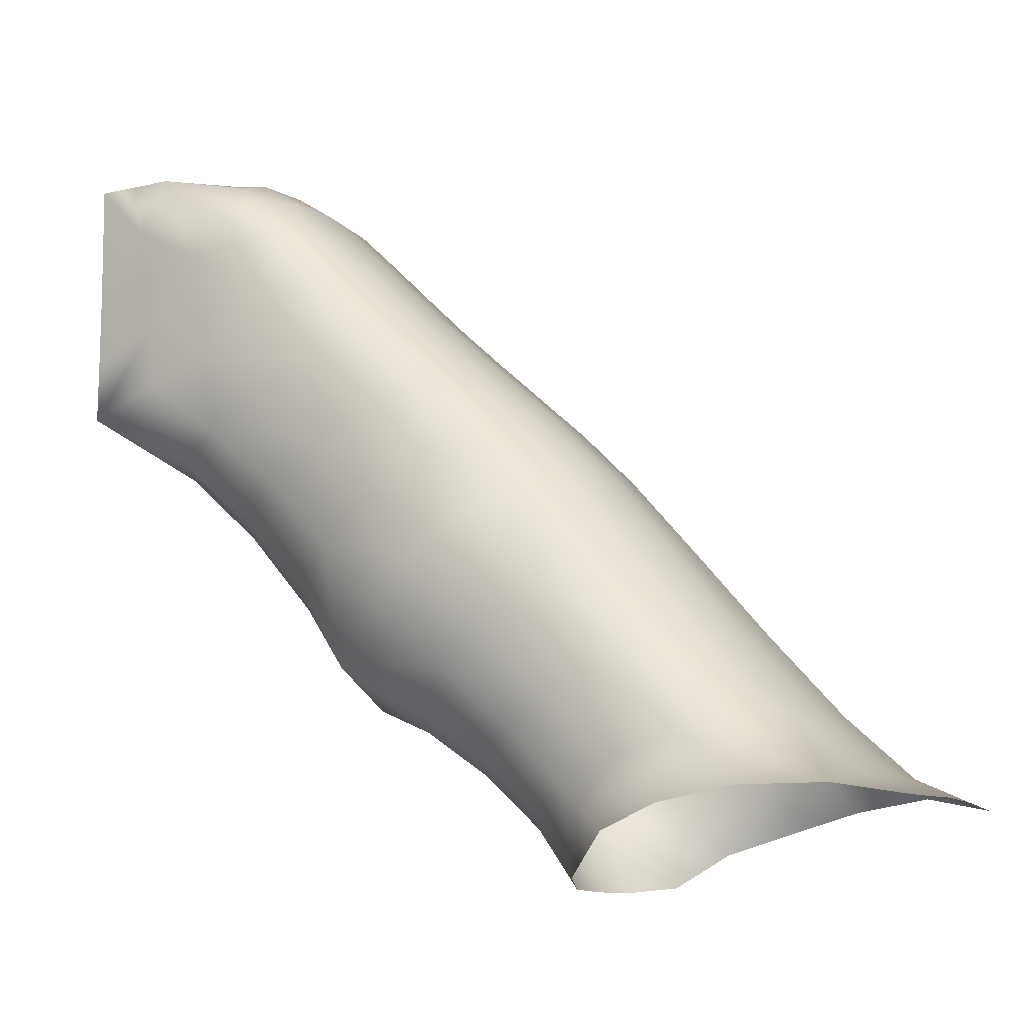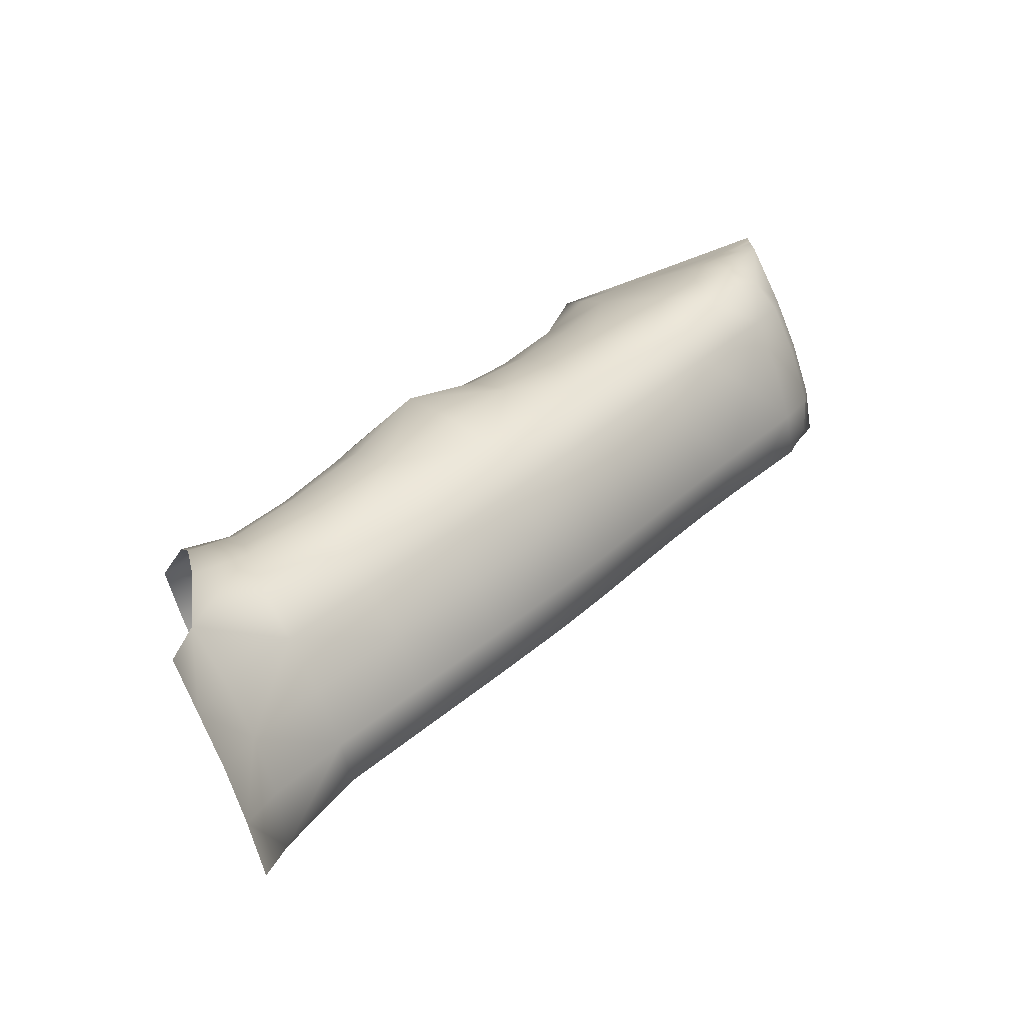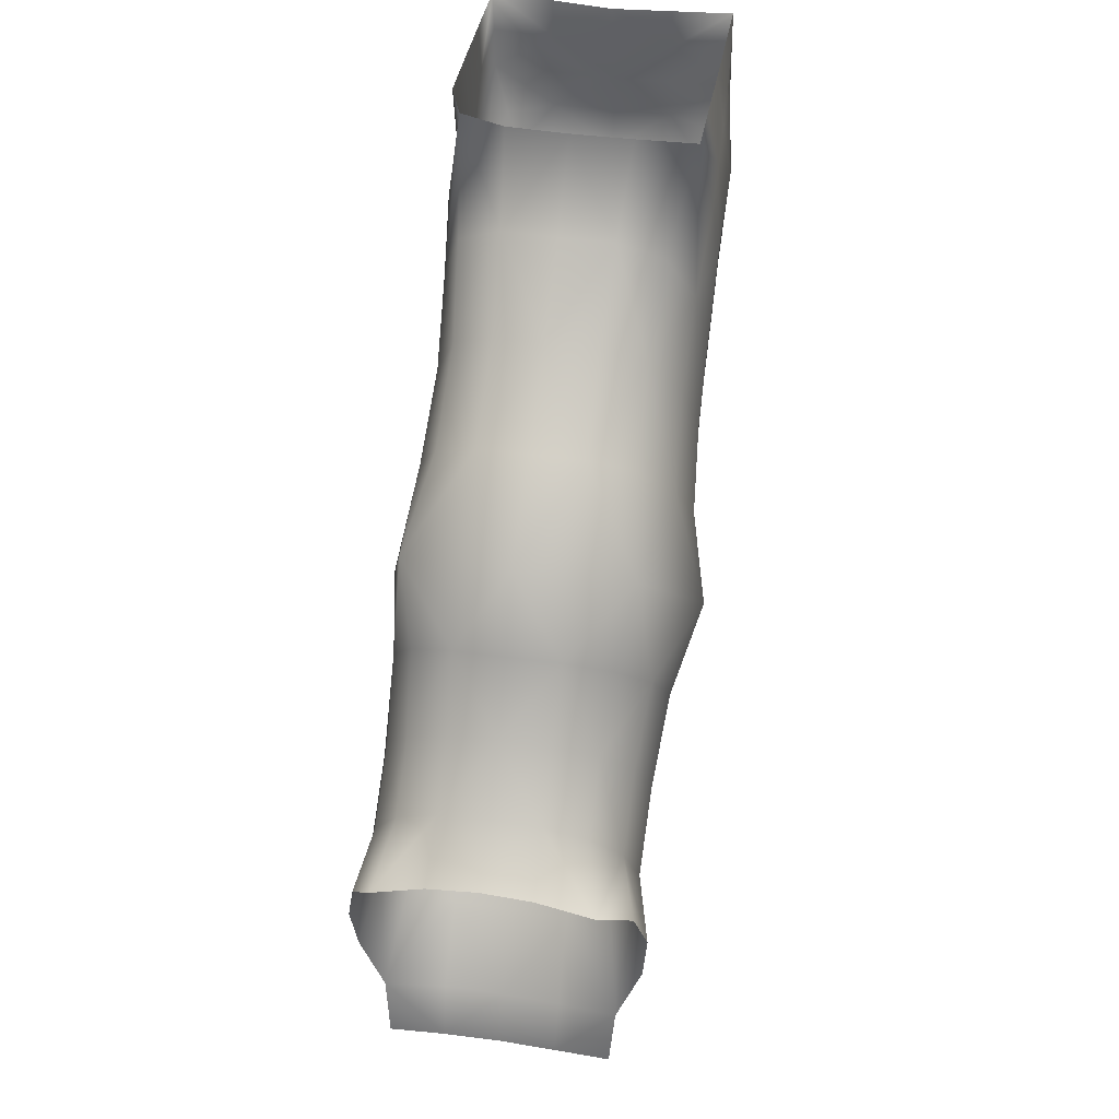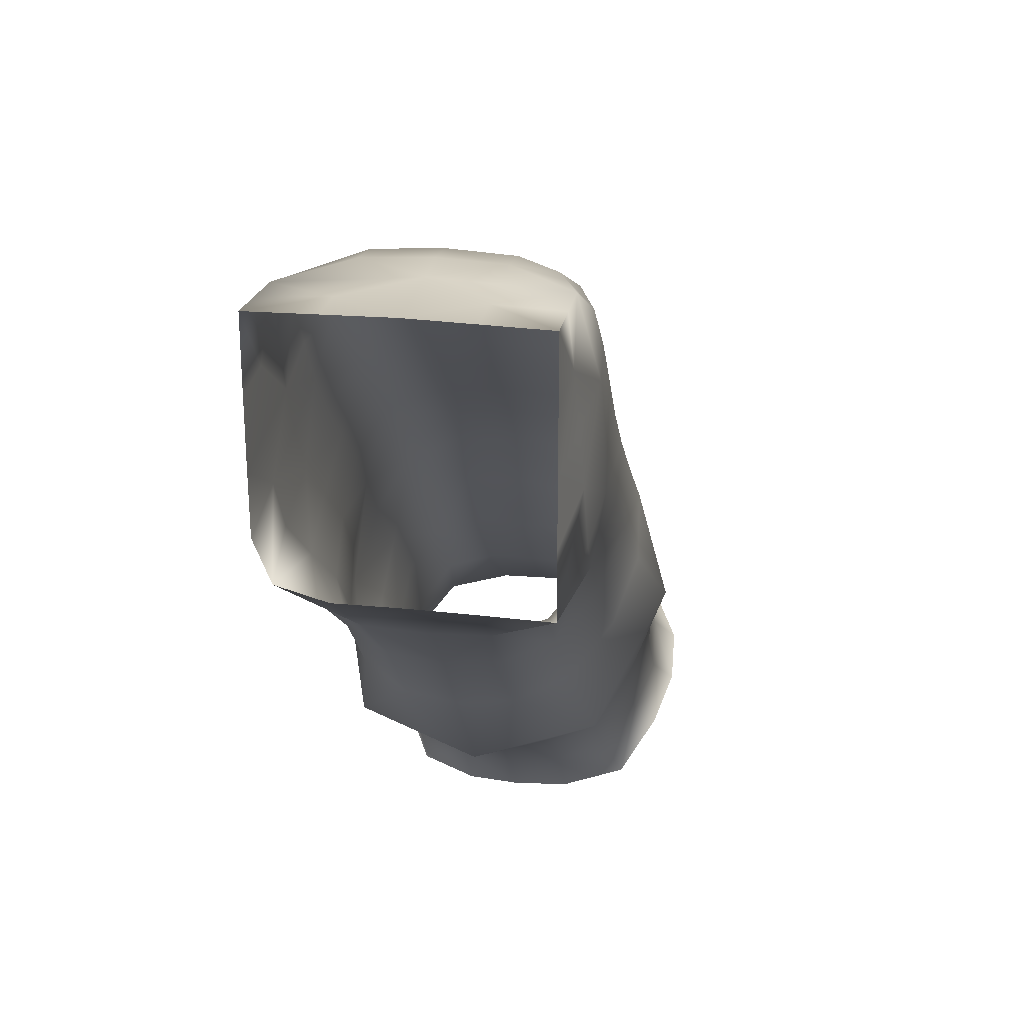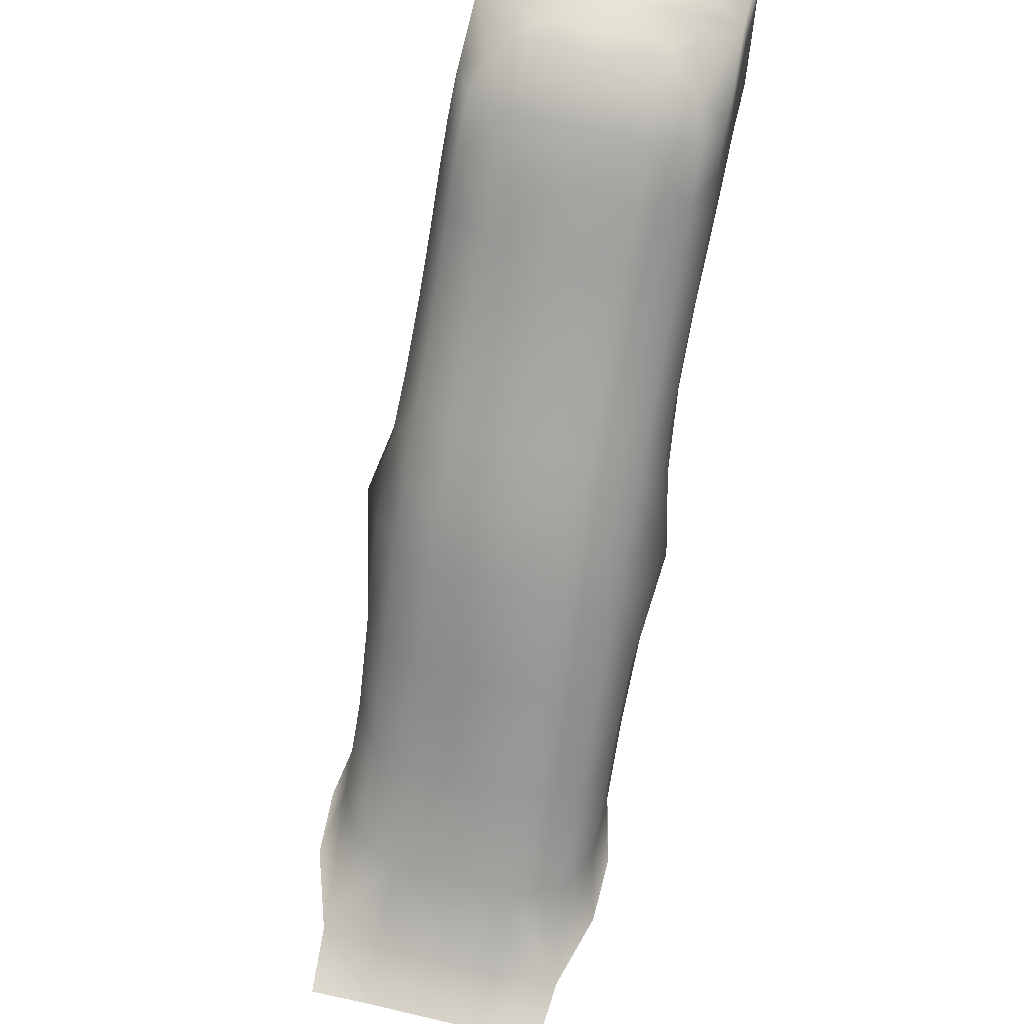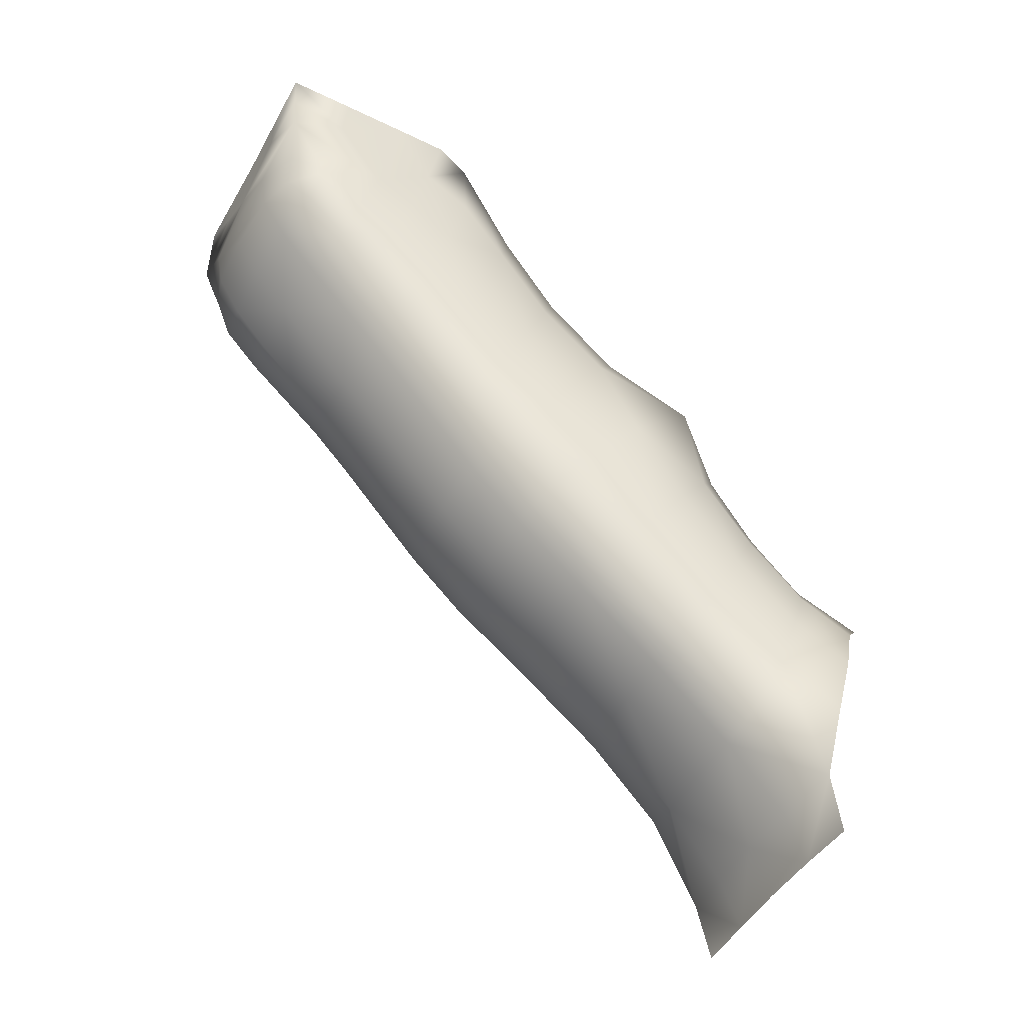
<metadata>
{"format":"obj","ext":"obj","renderer":"f3d","projection":"perspective","resolution":1024,"background":"white","views":[{"elev":-10.2,"azim":-60.7,"up":"+Z"},{"elev":-72.1,"azim":-69.6,"up":"+Y"},{"elev":42.6,"azim":-169.6,"up":"+Y"},{"elev":25.7,"azim":-170.2,"up":"+Z"},{"elev":62.6,"azim":13.3,"up":"+Z"},{"elev":-48.1,"azim":61.6,"up":"+Y"}]}
</metadata>
<code>
g PS-Area01_09
v 5461 2399 7167
v 5429 2328 7115
v 5387 2423 7102
v 5432 2479 7178
v 5425 2236 7022
v 5378 2348 7000
v 5362 2491 6978
v 5397 2599 7201
v 5355 2435 6714
v 5362 2446 6852
v 5372 2277 6892
v 5370 2192 6779
v 5425 2148 6921
v 5426 2053 6816
v 5400 2800 6600
v 5400 2798 6753
v 5375 2621 6805
v 5369 2598 6667
v 5400 2798 6904
v 5382 2645 6940
v 5390 2672 7071
v 5398 2700 7200
v 5400 2798 7053
v 5400 2800 7200
v 5400 2800 7200
v 5550 2792 7200
v 5547 2692 7202
v 5398 2700 7200
v 5700 2784 7200
v 5691 2586 7210
v 5397 2599 7201
v 5995 2602 7186
v 5846 2693 7199
v 5997 2701 7193
v 5850 2792 7200
v 6000 2800 7200
v 5930 2399 7158
v 5844 2392 7190
v 5844 2494 7207
v 5959 2480 7167
v 5692 2389 7199
v 5693 2490 7215
v 5545 2493 7211
v 5432 2479 7178
v 5544 2392 7193
v 5461 2399 7167
v 5400 2800 6600
v 5369 2598 6667
v 5385 2425 6535
v 5453 2563 6479
v 5355 2435 6714
v 5358 2246 6603
v 5355 2095 6469
v 5391 2255 6391
v 5465 2380 6327
v 5426 1817 6599
v 5366 1939 6542
v 5369 2073 6663
v 5427 1939 6709
v 5370 2192 6779
v 5426 2053 6816
v 5425 1563 6348
v 5352 1667 6265
v 5357 1807 6413
v 5424 1696 6487
v 5288 1802 6161
v 5340 1948 6319
v 5377 2092 6224
v 5456 2206 6146
v 5418 2060 5931
v 5400 2800 6600
v 5453 2563 6479
v 5564 2611 6454
v 5549 2795 6600
v 5465 2380 6327
v 5573 2431 6293
v 5696 2437 6283
v 5698 2613 6449
v 5699 2793 6600
v 5694 2119 5854
v 5695 2268 6085
v 5568 2258 6100
v 5456 2206 6146
v 5418 2060 5931
v 5971 2056 5924
v 5928 2205 6138
v 5823 2257 6098
v 5921 2380 6320
v 5820 2430 6291
v 5831 2611 6453
v 5849 2795 6600
v 5936 2562 6473
v 5961 2799 6633
v 5999 2425 7077
v 6000 2349 6963
v 5960 2233 6997
v 5552 689.4 5603
v 5551 819.2 5654
v 5698 816.2 5661
v 5847 816.5 5657
v 5841 689.2 5601
v 5566 1916 5788
v 5455 1863 5834
v 5466 1703 5713
v 5693 1768 5665
v 5693 1930 5772
v 5996 841.7 5621
v 5966 1026 5784
v 6017 1156 5736
v 6048 1030 5597
v 5966 1205 5977
v 6016 1323 5915
v 6016 1471 5835
v 6018 1318 5674
v 6050 1200 5550
v 6044 1808 6135
v 6021 1635 5990
v 6018 1495 6090
v 6018 1659 6253
v 5986 2093 6207
v 5965 1384 6172
v 5965 1548 6345
v 5971 2056 5924
v 5928 1862 5825
v 5993 1763 5898
v 5917 1702 5703
v 5983 1602 5761
v 5985 1459 5614
v 6020 1348 5503
v 6044 1808 6135
v 5975 2257 6373
v 6010 1949 6295
v 5997 2095 6441
v 5983 2426 6515
v 5997 2245 6571
v 6001 2372 6692
v 5997 2562 6644
v 6001 2063 6634
v 5960 1923 6689
v 5960 2037 6793
v 6002 2182 6745
v 6002 1931 6517
v 5960 1803 6583
v 6011 1800 6393
v 6018 1659 6253
v 5962 1683 6475
v 5965 1548 6345
v 5917 1564 5568
v 5952 1455 5425
v 5425 1563 6348
v 5434 1406 6155
v 5362 1511 6086
v 5352 1667 6265
v 5441 1231 5948
v 5374 1344 5901
v 5357 1482 5842
v 5341 1641 6000
v 5288 1802 6161
v 5322 1205 5591
v 5360 1326 5693
v 5374 1170 5735
v 5335 1034 5625
v 5438 1043 5766
v 5400 842.9 5628
v 5425 1457 5440
v 5464 1565 5581
v 5392 1463 5635
v 5351 1350 5537
v 5466 1703 5713
v 5391 1607 5774
v 5376 1765 5910
v 5455 1863 5834
v 5418 2060 5931
v 5418 2060 5931
v 5571 1754 5677
v 5996 841.7 5621
v 5982 691.4 5590
v 5694 2119 5854
v 5691 1528 5413
v 5691 1630 5544
v 5569 1617 5553
v 5564 1517 5417
v 5464 1565 5581
v 5425 1457 5440
v 5813 1617 5547
v 5817 1514 5413
v 5814 1754 5672
v 5821 1915 5784
v 5400 842.9 5628
v 5410 687.2 5601
v 5696 688.4 5606
v 5961 2799 6633
v 5997 2562 6644
v 6001 2624 6768
v 5999 2800 6731
v 6001 2372 6692
v 6002 2448 6808
v 5960 2328 7100
v 6000 2500 6920
v 6000 2800 6871
v 6000 2650 6898
v 5999 2676 7042
v 6000 2800 7031
v 6001 2273 6853
v 5960 2138 6895
v 6002 2182 6745
v 5960 2037 6793
f 97 190 189
f 189 98 97
f 99 97 98
f 97 99 191
f 101 191 99
f 101 176 177
f 176 101 100
f 99 100 101
f 138 139 140
f 139 138 143
f 142 143 138
f 143 142 144
f 133 144 142
f 144 133 132
f 120 132 133
f 132 120 130
f 85 130 120
f 133 142 138
f 144 130 145
f 130 144 132
f 133 131 120
f 140 141 138
f 145 147 144
f 146 144 147
f 144 146 143
f 141 136 138
f 135 138 136
f 138 135 133
f 134 133 135
f 133 134 131
f 88 131 134
f 131 88 120
f 86 120 88
f 120 86 85
f 87 85 86
f 85 87 80
f 81 80 87
f 80 81 82
f 77 82 81
f 82 77 76
f 73 76 77
f 76 73 75
f 72 75 73
f 82 76 75
f 87 77 81
f 77 87 89
f 136 134 135
f 134 136 137
f 73 79 74
f 79 73 78
f 77 78 73
f 78 77 90
f 89 90 77
f 90 89 88
f 87 88 89
f 88 87 86
f 90 79 78
f 79 90 91
f 73 71 72
f 71 73 74
f 75 83 82
f 84 82 83
f 82 84 80
f 90 93 91
f 93 90 92
f 88 92 90
f 92 88 134
f 93 134 137
f 134 93 92
f 29 35 33
f 36 33 35
f 33 36 34
f 202 34 36
f 34 202 32
f 199 32 202
f 32 199 94
f 95 94 199
f 94 95 96
f 204 96 95
f 96 204 205
f 207 205 204
f 204 199 197
f 199 204 95
f 36 203 202
f 203 200 202
f 201 202 200
f 202 201 199
f 194 199 201
f 199 194 197
f 196 197 194
f 197 196 204
f 206 204 196
f 204 206 207
f 194 195 192
f 195 194 200
f 201 200 194
f 192 193 194
f 196 194 193
f 94 37 40
f 37 94 198
f 96 198 94
f 40 32 94
f 32 40 39
f 37 39 40
f 39 37 38
f 39 38 41
f 39 30 32
f 30 39 42
f 41 42 39
f 42 41 43
f 45 43 41
f 43 45 46
f 46 44 43
f 31 43 44
f 27 28 25
f 28 27 31
f 30 31 27
f 31 30 43
f 42 43 30
f 25 26 27
f 29 27 26
f 27 29 30
f 33 30 29
f 30 33 32
f 34 32 33
f 182 179 181
f 180 181 179
f 181 180 105
f 185 105 180
f 105 185 187
f 126 187 185
f 187 126 188
f 124 188 126
f 188 124 123
f 125 123 124
f 123 125 116
f 117 116 125
f 116 117 118
f 113 118 117
f 118 113 112
f 109 112 113
f 112 109 111
f 108 111 109
f 118 111 121
f 111 118 112
f 125 113 117
f 113 125 127
f 188 105 187
f 105 188 106
f 118 121 122
f 118 119 116
f 119 118 122
f 109 115 110
f 115 109 114
f 113 114 109
f 114 113 128
f 127 128 113
f 128 127 126
f 125 126 127
f 126 125 124
f 128 115 114
f 115 128 129
f 109 107 108
f 107 109 110
f 128 149 129
f 149 128 148
f 126 148 128
f 148 126 185
f 185 149 148
f 149 185 186
f 185 179 186
f 179 185 180
f 181 104 183
f 104 181 175
f 105 175 181
f 175 105 102
f 106 102 105
f 102 106 178
f 188 178 106
f 178 188 123
f 174 103 102
f 104 102 103
f 102 104 175
f 178 174 102
f 181 184 182
f 184 181 183
f 11 12 9
f 12 11 14
f 13 14 11
f 17 9 18
f 9 17 10
f 17 16 19
f 16 17 15
f 18 15 17
f 10 11 9
f 11 10 7
f 17 7 10
f 7 17 20
f 19 20 17
f 20 19 21
f 23 21 19
f 21 23 24
f 7 20 21
f 21 8 7
f 8 21 22
f 24 22 21
f 11 5 13
f 5 11 6
f 7 6 11
f 6 7 3
f 8 3 7
f 3 8 4
f 1 2 3
f 5 3 2
f 3 5 6
f 3 4 1
f 152 158 153
f 158 152 157
f 156 157 152
f 157 156 171
f 170 171 156
f 171 170 169
f 167 169 170
f 169 167 166
f 165 166 167
f 158 157 171
f 169 172 171
f 173 171 172
f 171 173 158
f 167 168 165
f 168 167 159
f 160 159 167
f 162 159 161
f 160 161 159
f 161 160 156
f 167 156 160
f 156 167 170
f 156 155 161
f 164 162 161
f 156 152 155
f 154 155 152
f 155 154 161
f 163 161 154
f 161 163 164
f 152 151 154
f 151 152 150
f 153 150 152
f 70 69 68
f 55 68 69
f 68 55 54
f 49 54 55
f 54 49 53
f 52 53 49
f 53 52 58
f 51 58 52
f 58 51 60
f 47 48 49
f 51 49 48
f 49 51 52
f 55 50 49
f 47 49 50
f 67 64 66
f 64 67 53
f 68 53 67
f 53 68 54
f 68 66 70
f 66 68 67
f 64 56 65
f 56 64 57
f 53 57 64
f 57 53 58
f 56 57 58
f 58 59 56
f 59 58 61
f 60 61 58
f 64 63 66
f 63 64 62
f 65 62 64
v 5839 1867 6723
v 5839 1980 6825
v 5960 2037 6793
v 5960 1803 6583
v 5839 1751 6620
v 5683 1746 6634
v 5683 1863 6738
v 5960 1923 6689
v 5539 1878 6733
v 5427 1939 6709
v 5426 2053 6816
v 5538 1991 6837
v 5538 1761 6628
v 5426 1817 6599
v 5683 1976 6841
v 5538 1643 6523
v 5683 1629 6529
v 5685 1499 6397
v 5541 1513 6388
v 5424 1696 6487
v 5425 1563 6348
v 5839 1634 6517
v 5962 1683 6475
v 5965 1548 6345
v 5840 1503 6388
f 216 219 222
f 219 216 218
f 216 217 218
f 217 216 221
f 220 221 216
f 208 209 210
f 209 208 222
f 214 222 208
f 222 214 216
f 213 216 214
f 216 213 220
f 223 220 213
f 220 223 221
f 227 221 223
f 208 213 214
f 213 208 212
f 228 223 226
f 223 228 227
f 223 225 226
f 225 223 224
f 213 224 223
f 224 213 229
f 212 229 213
f 229 212 211
f 208 211 212
f 211 208 215
f 210 215 208
f 225 229 232
f 229 225 224
f 211 230 229
f 231 229 230
f 229 231 232
v 5425 1563 6348
v 5541 1513 6388
v 5550 1356 6193
v 5434 1406 6155
v 5556 1181 5980
v 5441 1231 5948
v 5692 1342 6208
v 5699 1167 5998
v 5685 1499 6397
v 5554 992.2 5790
v 5700 983.7 5803
v 5698 816.2 5661
v 5551 819.2 5654
v 5438 1043 5766
v 5400 842.9 5628
v 5849 981.8 5804
v 5966 1026 5784
v 5996 841.7 5621
v 5847 816.5 5657
v 5848 1164 6001
v 5966 1205 5977
v 5844 1342 6206
v 5840 1503 6388
v 5965 1384 6172
v 5965 1548 6345
v 5537 2092 6939
v 5538 1991 6837
v 5426 2053 6816
v 5425 2148 6921
v 5683 2080 6941
v 5683 1976 6841
v 5536 2189 7036
v 5684 2181 7039
v 5425 2236 7022
v 5839 2085 6926
v 5840 2187 7024
v 5960 2233 6997
v 5960 2138 6895
v 5839 1980 6825
v 5960 2037 6793
v 5843 2290 7121
v 5844 2392 7190
v 5930 2399 7158
v 5960 2328 7100
v 5688 2285 7133
v 5692 2389 7199
v 5540 2290 7128
v 5429 2328 7115
v 5544 2392 7193
v 5461 2399 7167
f 278 274 273
f 275 273 274
f 273 275 276
f 282 281 279
f 278 279 281
f 279 278 277
f 266 280 279
f 282 279 280
f 278 273 277
f 265 277 273
f 277 265 279
f 264 279 265
f 279 264 266
f 258 266 264
f 266 258 261
f 260 261 258
f 265 258 264
f 258 265 262
f 276 269 273
f 268 273 269
f 273 268 265
f 267 265 268
f 265 267 262
f 263 262 267
f 262 263 258
f 259 258 263
f 258 259 260
f 267 270 272
f 270 267 269
f 268 269 267
f 267 271 263
f 271 267 272
f 248 253 249
f 253 248 252
f 240 252 248
f 252 240 254
f 239 254 240
f 254 239 241
f 235 241 239
f 241 235 234
f 233 234 235
f 254 253 252
f 253 254 256
f 240 235 239
f 235 240 237
f 241 255 254
f 257 254 255
f 254 257 256
f 250 248 249
f 248 250 251
f 235 236 233
f 236 235 238
f 237 238 235
f 238 237 242
f 240 242 237
f 242 240 243
f 248 243 240
f 243 248 244
f 251 244 248
f 242 245 247
f 245 242 244
f 243 244 242
f 242 246 238
f 246 242 247

</code>
